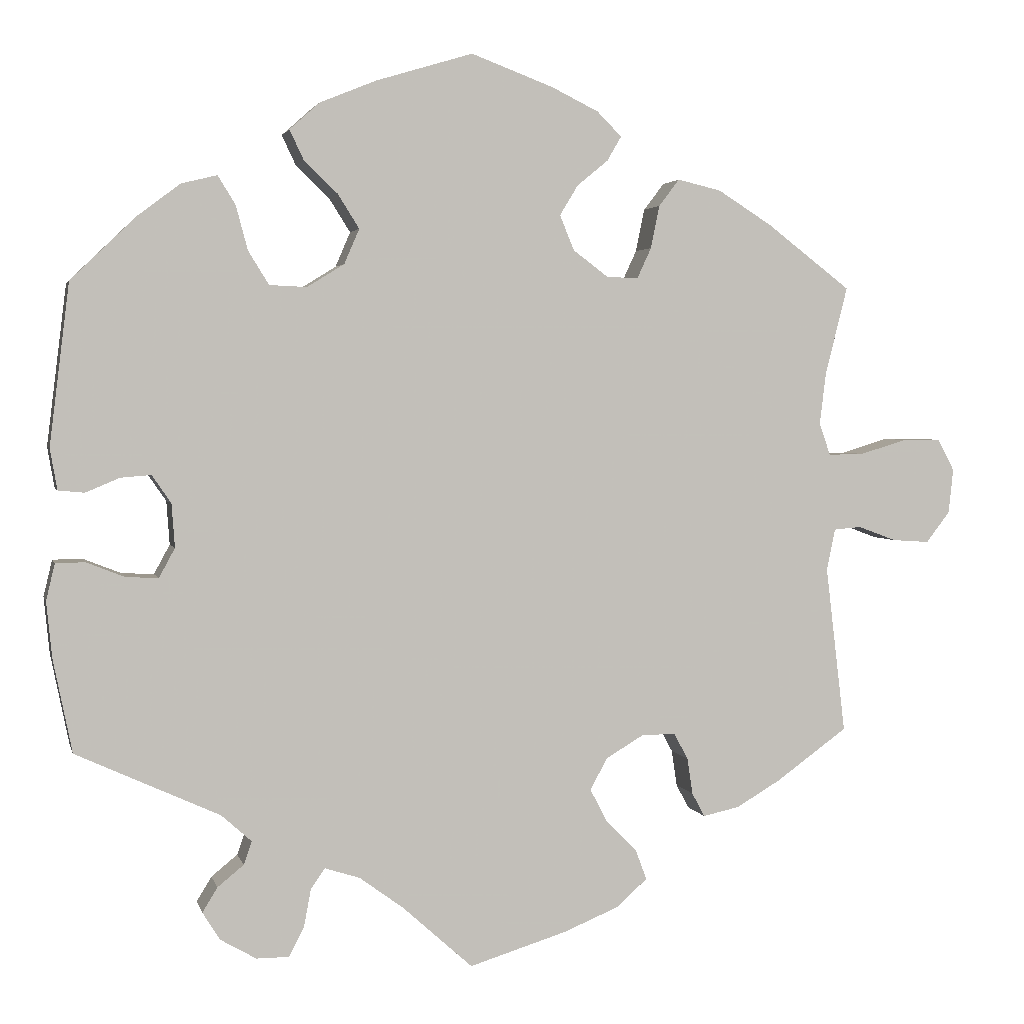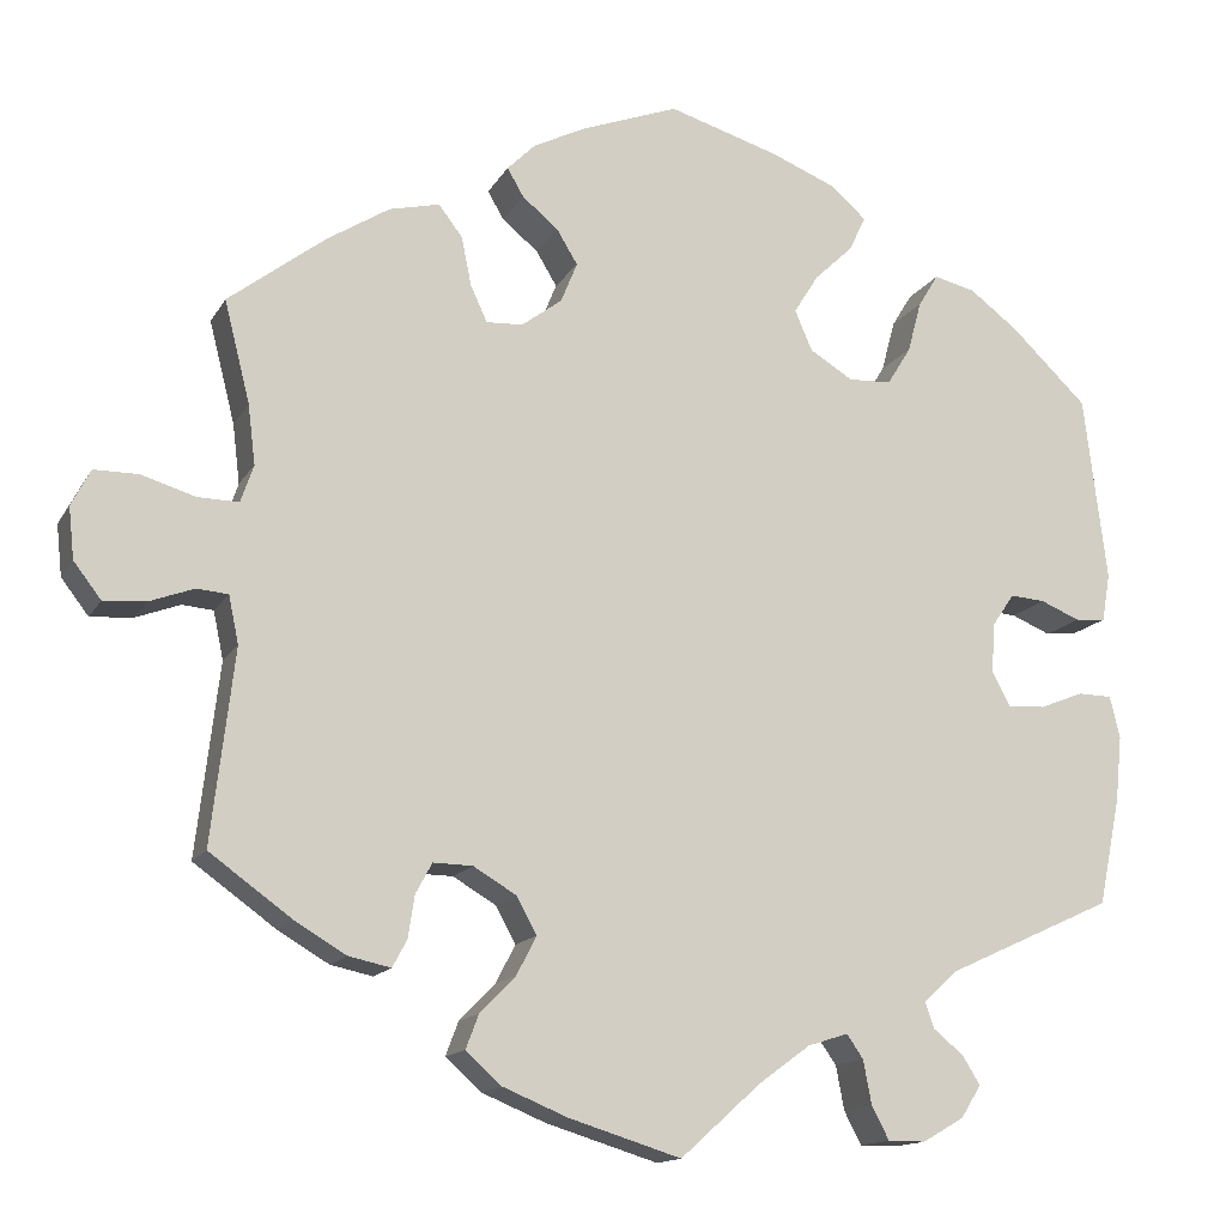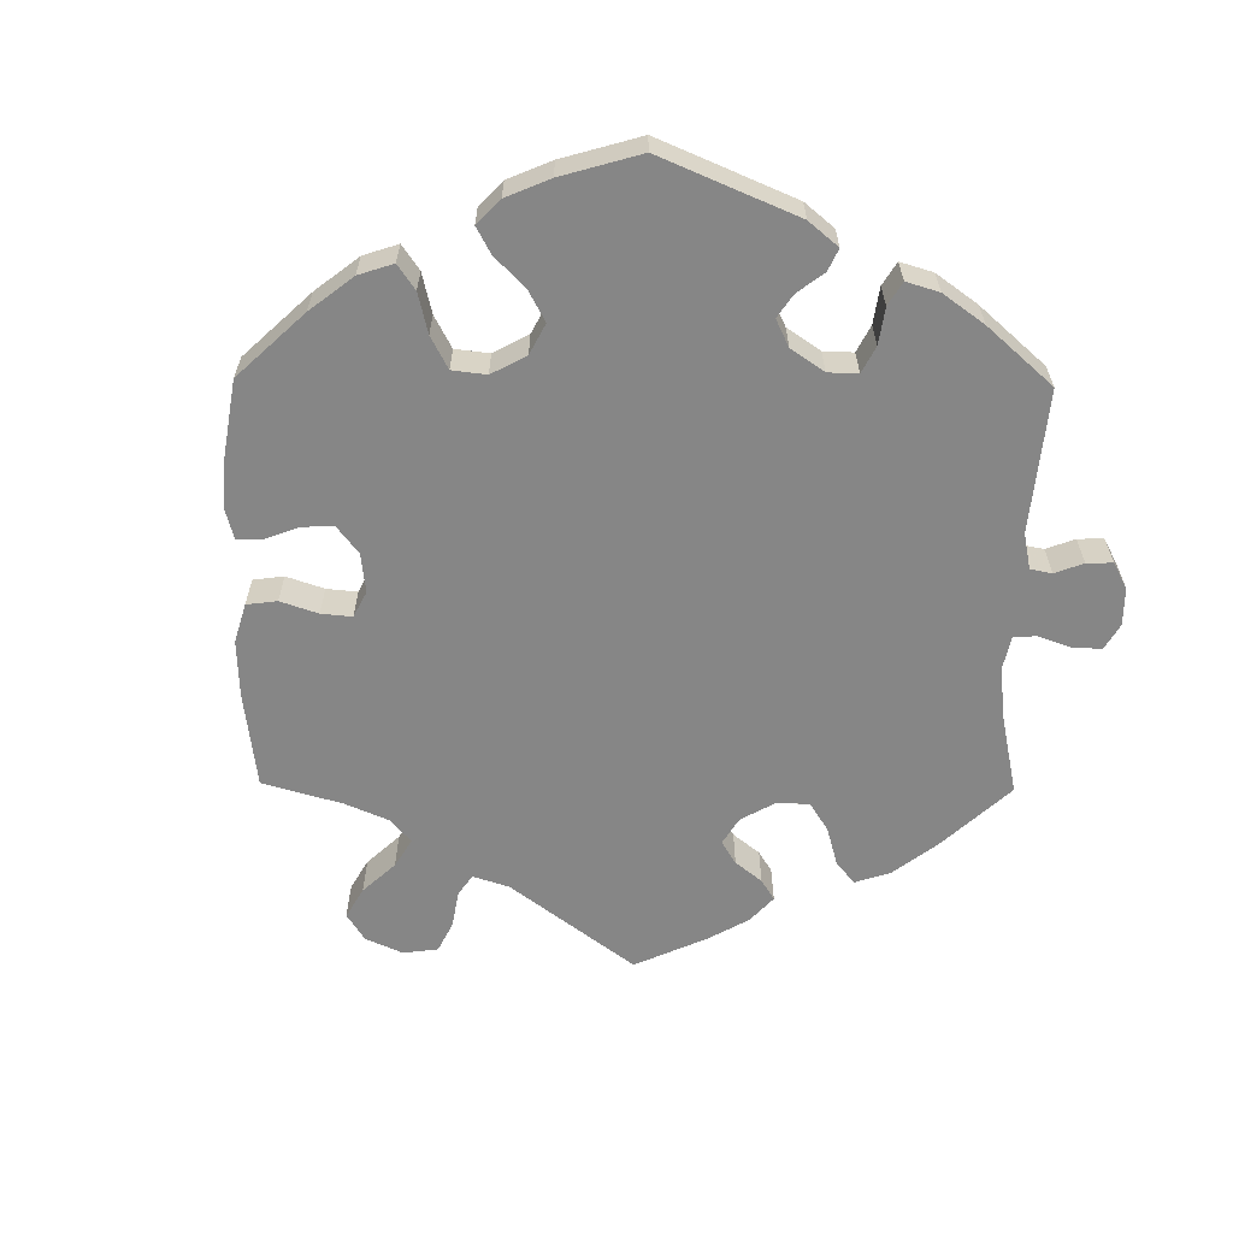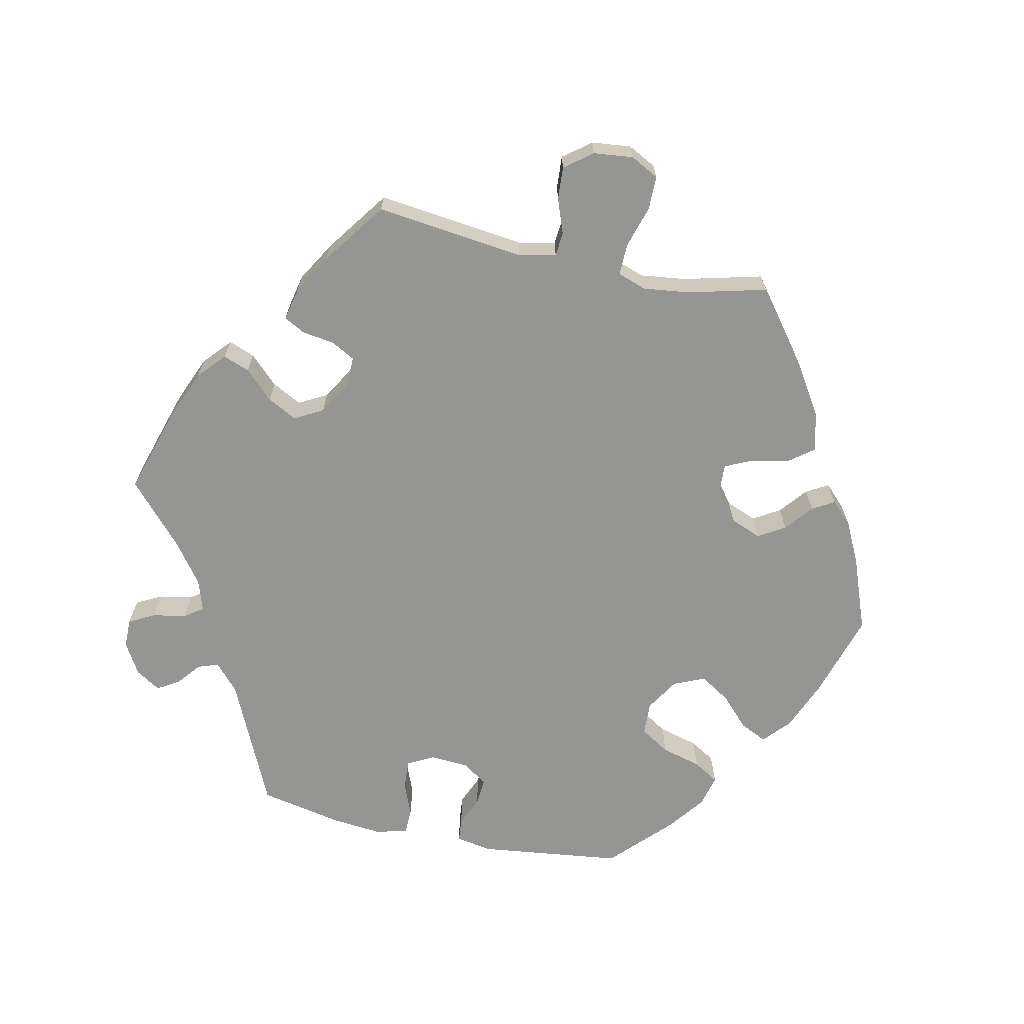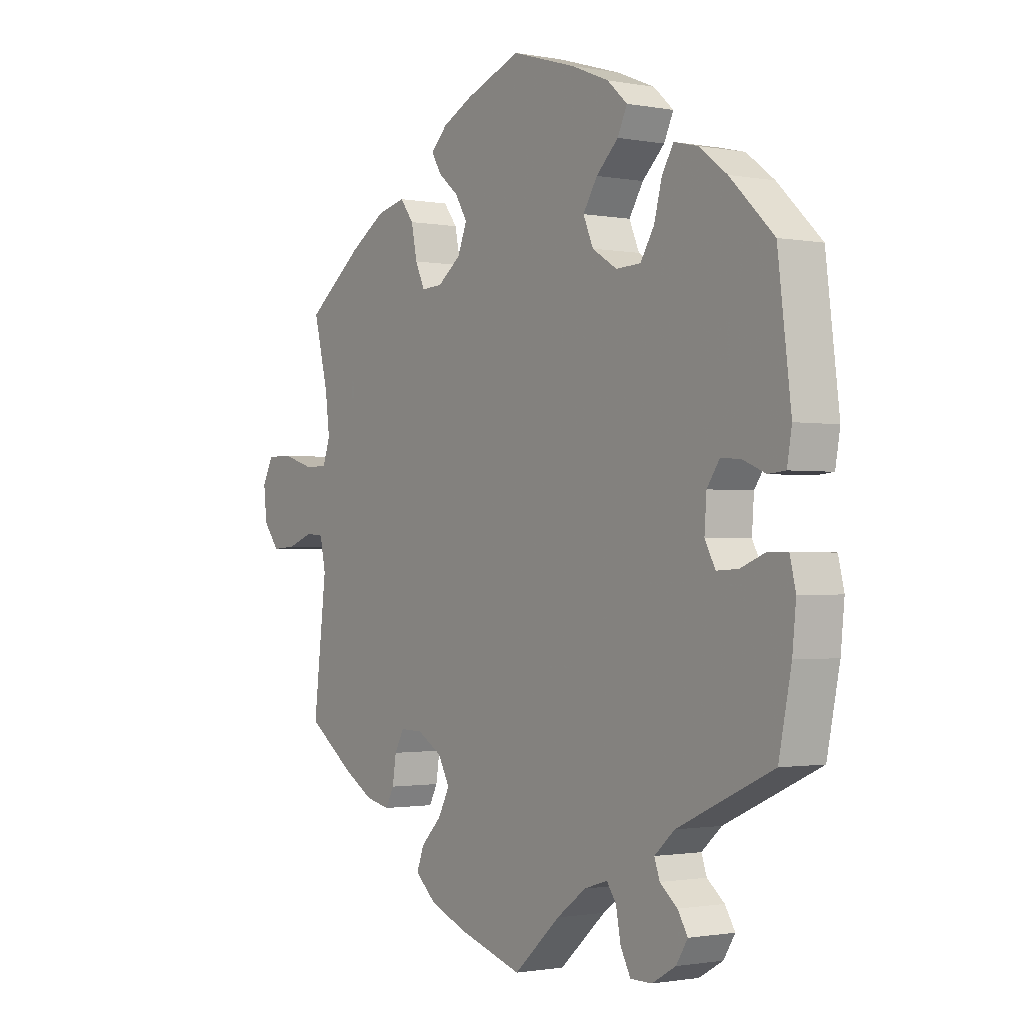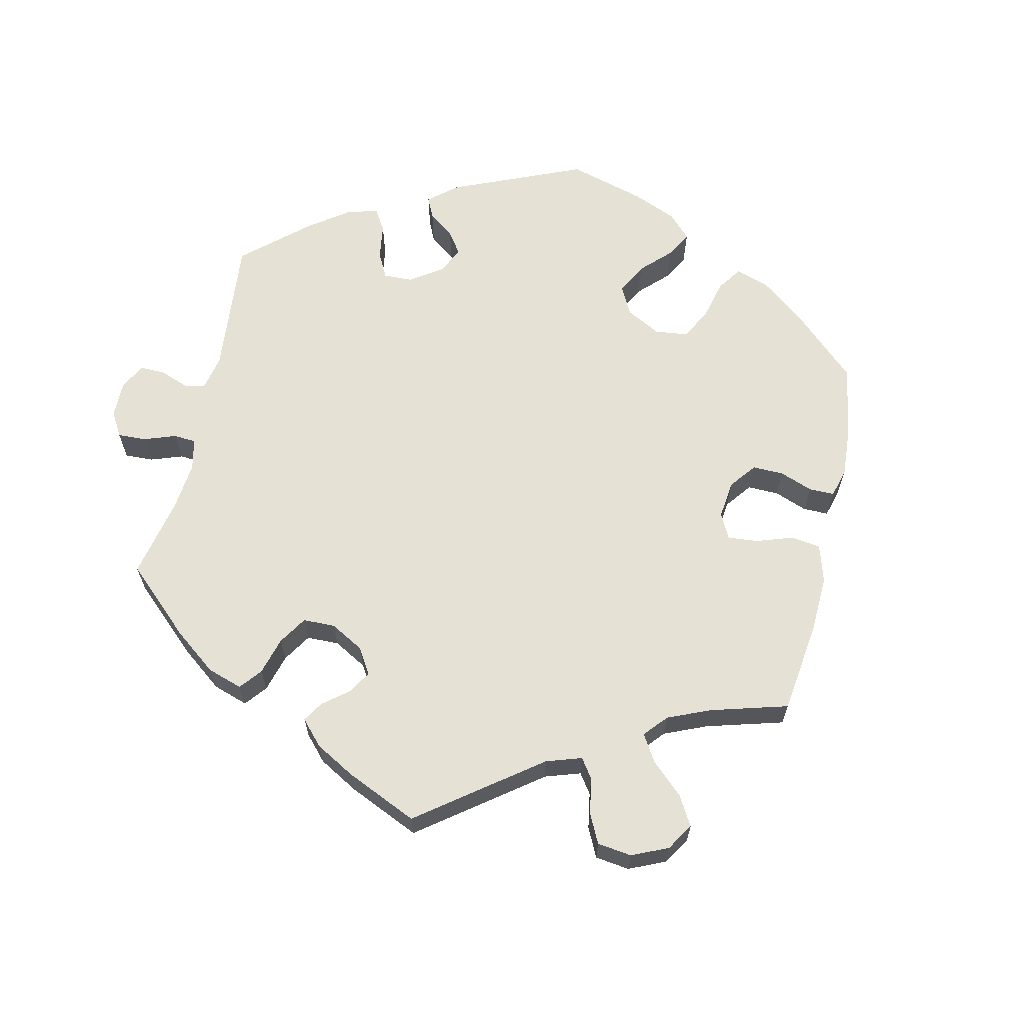
<metadata>
{"format":"obj","ext":"obj","renderer":"f3d","projection":"perspective","resolution":1024,"background":"white","views":[{"elev":2.7,"azim":166.9,"up":"+Z"},{"elev":-14.3,"azim":-20.0,"up":"+Z"},{"elev":-62.2,"azim":59.3,"up":"+Y"},{"elev":-67.3,"azim":-102.1,"up":"+Y"},{"elev":-1.3,"azim":55.4,"up":"+Z"},{"elev":64.3,"azim":-107.3,"up":"+Y"}]}
</metadata>
<code>
v -0.476 0.07 -0.078
v -0.487 0.07 -0.026
v -0.521 0.07 -0.023
v -0.57 0.07 -0.041
v -0.616 0.07 -0.044
v -0.646 0.07 -0.005
v -0.652 0.07 0.051
v -0.631 0.07 0.091
v -0.583 0.07 0.091
v -0.524 0.07 0.073
v -0.479 0.07 0.072
v -0.465 0.07 0.113
v -0.473 0.07 0.178
v -0.501 0.07 0.289
v -0.395 0.07 0.37
v -0.327 0.07 0.413
v -0.272 0.07 0.426
v -0.246 0.07 0.392
v -0.235 0.07 0.338
v -0.217 0.07 0.299
v -0.177 0.07 0.301
v -0.133 0.07 0.334
v -0.115 0.07 0.378
v -0.138 0.07 0.416
v -0.177 0.07 0.448
v -0.195 0.07 0.479
v -0.164 0.07 0.51
v -0.105 0.07 0.539
v -0.001 0.07 0.578
v 0.121 0.07 0.541
v 0.192 0.07 0.512
v 0.23 0.07 0.478
v 0.212 0.07 0.44
v 0.17 0.07 0.4
v 0.143 0.07 0.357
v 0.162 0.07 0.313
v 0.209 0.07 0.284
v 0.256 0.07 0.286
v 0.282 0.07 0.328
v 0.297 0.07 0.384
v 0.319 0.07 0.42
v 0.364 0.07 0.409
v 0.417 0.07 0.369
v 0.5 0.07 0.289
v 0.525 0.07 0.086
v 0.516 0.07 0.034
v 0.483 0.07 0.031
v 0.44 0.07 0.049
v 0.402 0.07 0.052
v 0.378 0.07 0.017
v 0.374 0.07 -0.038
v 0.394 0.07 -0.075
v 0.435 0.07 -0.073
v 0.483 0.07 -0.054
v 0.52 0.07 -0.055
v 0.531 0.07 -0.101
v 0.524 0.07 -0.171
v 0.5 0.07 -0.289
v 0.319 0.07 -0.372
v 0.281 0.07 -0.406
v 0.291 0.07 -0.435
v 0.324 0.07 -0.462
v 0.343 0.07 -0.493
v 0.321 0.07 -0.528
v 0.276 0.07 -0.554
v 0.235 0.07 -0.554
v 0.216 0.07 -0.518
v 0.207 0.07 -0.47
v 0.189 0.07 -0.444
v 0.145 0.07 -0.458
v 0.089 0.07 -0.499
v 0.001 0.07 -0.578
v -0.122 0.07 -0.54
v -0.192 0.07 -0.511
v -0.231 0.07 -0.476
v -0.217 0.07 -0.439
v -0.178 0.07 -0.399
v -0.156 0.07 -0.357
v -0.178 0.07 -0.317
v -0.225 0.07 -0.289
v -0.268 0.07 -0.288
v -0.286 0.07 -0.321
v -0.293 0.07 -0.367
v -0.309 0.07 -0.397
v -0.355 0.07 -0.387
v -0.411 0.07 -0.354
v -0.501 0.07 -0.289
v -0.476 0 -0.078
v -0.487 0 -0.026
v -0.521 0 -0.023
v -0.57 0 -0.041
v -0.616 0 -0.044
v -0.646 0 -0.005
v -0.652 0 0.051
v -0.631 0 0.091
v -0.583 0 0.091
v -0.524 0 0.073
v -0.479 0 0.072
v -0.465 0 0.113
v -0.473 0 0.178
v -0.501 0 0.289
v -0.395 0 0.37
v -0.327 0 0.413
v -0.272 0 0.426
v -0.246 0 0.392
v -0.235 0 0.338
v -0.217 0 0.299
v -0.177 0 0.301
v -0.133 0 0.334
v -0.115 0 0.378
v -0.138 0 0.416
v -0.177 0 0.448
v -0.195 0 0.479
v -0.164 0 0.51
v -0.105 0 0.539
v -0.001 0 0.578
v 0.121 0 0.541
v 0.192 0 0.512
v 0.23 0 0.478
v 0.212 0 0.44
v 0.17 0 0.4
v 0.143 0 0.357
v 0.162 0 0.313
v 0.209 0 0.284
v 0.256 0 0.286
v 0.282 0 0.328
v 0.297 0 0.384
v 0.319 0 0.42
v 0.364 0 0.409
v 0.417 0 0.369
v 0.5 0 0.289
v 0.525 0 0.086
v 0.516 0 0.034
v 0.483 0 0.031
v 0.44 0 0.049
v 0.402 0 0.052
v 0.378 0 0.017
v 0.374 0 -0.038
v 0.394 0 -0.075
v 0.435 0 -0.073
v 0.483 0 -0.054
v 0.52 0 -0.055
v 0.531 0 -0.101
v 0.524 0 -0.171
v 0.5 0 -0.289
v 0.319 0 -0.372
v 0.281 0 -0.406
v 0.291 0 -0.435
v 0.324 0 -0.462
v 0.343 0 -0.493
v 0.321 0 -0.528
v 0.276 0 -0.554
v 0.235 0 -0.554
v 0.216 0 -0.518
v 0.207 0 -0.47
v 0.189 0 -0.444
v 0.145 0 -0.458
v 0.089 0 -0.499
v 0.001 0 -0.578
v -0.122 0 -0.54
v -0.192 0 -0.511
v -0.231 0 -0.476
v -0.217 0 -0.439
v -0.178 0 -0.399
v -0.156 0 -0.357
v -0.178 0 -0.317
v -0.225 0 -0.289
v -0.268 0 -0.288
v -0.286 0 -0.321
v -0.293 0 -0.367
v -0.309 0 -0.397
v -0.355 0 -0.387
v -0.411 0 -0.354
v -0.501 0 -0.289
f 86 87 1
f 85 86 1 2
f 82 83 84 85
f 81 82 85 2
f 80 81 2
f 79 80 2
f 74 75 76 77
f 74 77 78
f 71 72 73 74
f 70 71 74 78
f 69 70 78 79
f 65 66 67 68
f 65 68 69
f 64 65 69
f 61 62 63 64
f 60 61 64 69
f 59 60 69 79
f 53 54 55 56
f 52 53 56 57
f 45 46 47 48
f 45 48 49
f 44 45 49
f 43 44 49 50
f 39 40 41 42
f 38 39 42 43
f 31 32 33 34
f 31 34 35
f 30 31 35
f 29 30 35
f 28 29 35 36
f 24 25 26 27
f 23 24 27 28
f 16 17 18 19
f 16 19 20
f 13 14 15 16
f 12 13 16 20
f 11 12 20 21
f 7 8 9 10
f 7 10 11
f 6 7 11
f 3 4 5 6
f 2 3 6 11
f 52 57 58 59
f 51 52 59 79
f 50 51 79 2
f 38 43 50
f 37 38 50 2
f 23 28 36
f 22 23 36 37
f 21 22 37
f 2 11 21 37
f 88 174 173
f 89 88 173 172
f 172 171 170 169
f 89 172 169 168
f 89 168 167
f 89 167 166
f 164 163 162 161
f 165 164 161
f 161 160 159 158
f 165 161 158 157
f 166 165 157 156
f 155 154 153 152
f 156 155 152
f 156 152 151
f 151 150 149 148
f 156 151 148 147
f 166 156 147 146
f 143 142 141 140
f 144 143 140 139
f 135 134 133 132
f 136 135 132
f 136 132 131
f 137 136 131 130
f 129 128 127 126
f 130 129 126 125
f 121 120 119 118
f 122 121 118
f 122 118 117
f 122 117 116
f 123 122 116 115
f 114 113 112 111
f 115 114 111 110
f 106 105 104 103
f 107 106 103
f 103 102 101 100
f 107 103 100 99
f 108 107 99 98
f 97 96 95 94
f 98 97 94
f 98 94 93
f 93 92 91 90
f 98 93 90 89
f 146 145 144 139
f 166 146 139 138
f 89 166 138 137
f 137 130 125
f 89 137 125 124
f 123 115 110
f 124 123 110 109
f 124 109 108
f 124 108 98 89
f 1 88 89 2
f 2 89 90 3
f 3 90 91 4
f 4 91 92 5
f 5 92 93 6
f 6 93 94 7
f 7 94 95 8
f 8 95 96 9
f 9 96 97 10
f 10 97 98 11
f 11 98 99 12
f 12 99 100 13
f 13 100 101 14
f 14 101 102 15
f 15 102 103 16
f 16 103 104 17
f 17 104 105 18
f 18 105 106 19
f 19 106 107 20
f 20 107 108 21
f 21 108 109 22
f 22 109 110 23
f 23 110 111 24
f 24 111 112 25
f 25 112 113 26
f 26 113 114 27
f 27 114 115 28
f 28 115 116 29
f 29 116 117 30
f 30 117 118 31
f 31 118 119 32
f 32 119 120 33
f 33 120 121 34
f 34 121 122 35
f 35 122 123 36
f 36 123 124 37
f 37 124 125 38
f 38 125 126 39
f 39 126 127 40
f 40 127 128 41
f 41 128 129 42
f 42 129 130 43
f 43 130 131 44
f 44 131 132 45
f 45 132 133 46
f 46 133 134 47
f 47 134 135 48
f 48 135 136 49
f 49 136 137 50
f 50 137 138 51
f 51 138 139 52
f 52 139 140 53
f 53 140 141 54
f 54 141 142 55
f 55 142 143 56
f 56 143 144 57
f 57 144 145 58
f 58 145 146 59
f 59 146 147 60
f 60 147 148 61
f 61 148 149 62
f 62 149 150 63
f 63 150 151 64
f 64 151 152 65
f 65 152 153 66
f 66 153 154 67
f 67 154 155 68
f 68 155 156 69
f 69 156 157 70
f 70 157 158 71
f 71 158 159 72
f 72 159 160 73
f 73 160 161 74
f 74 161 162 75
f 75 162 163 76
f 76 163 164 77
f 77 164 165 78
f 78 165 166 79
f 79 166 167 80
f 80 167 168 81
f 81 168 169 82
f 82 169 170 83
f 83 170 171 84
f 84 171 172 85
f 85 172 173 86
f 86 173 174 87
f 87 174 88 1

</code>
